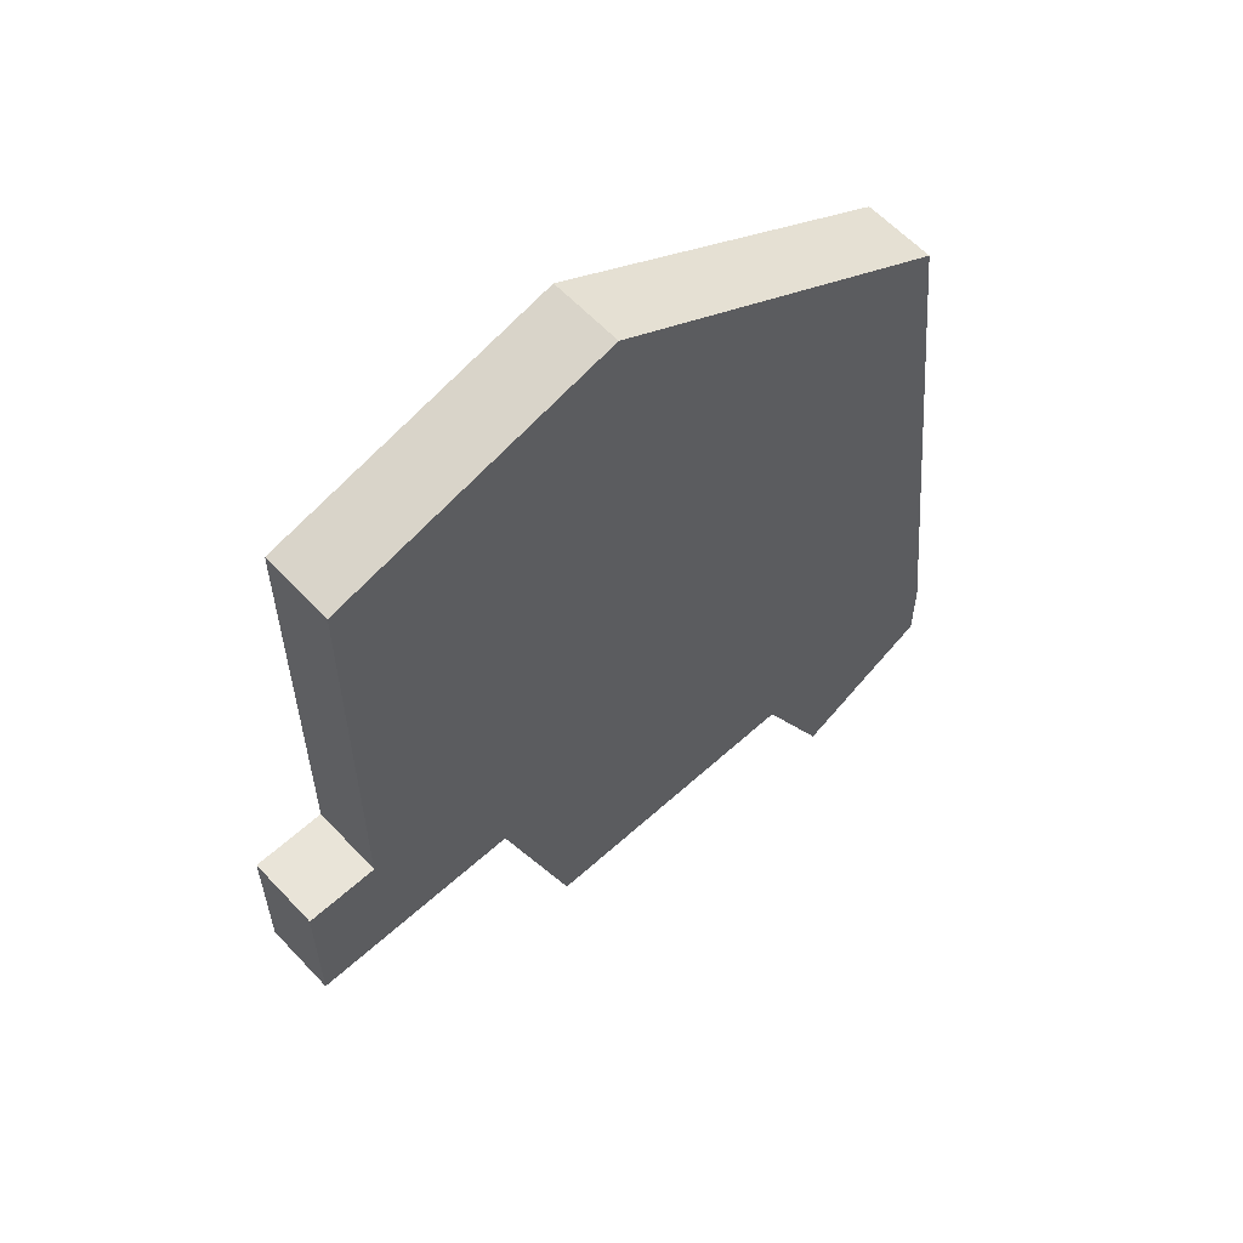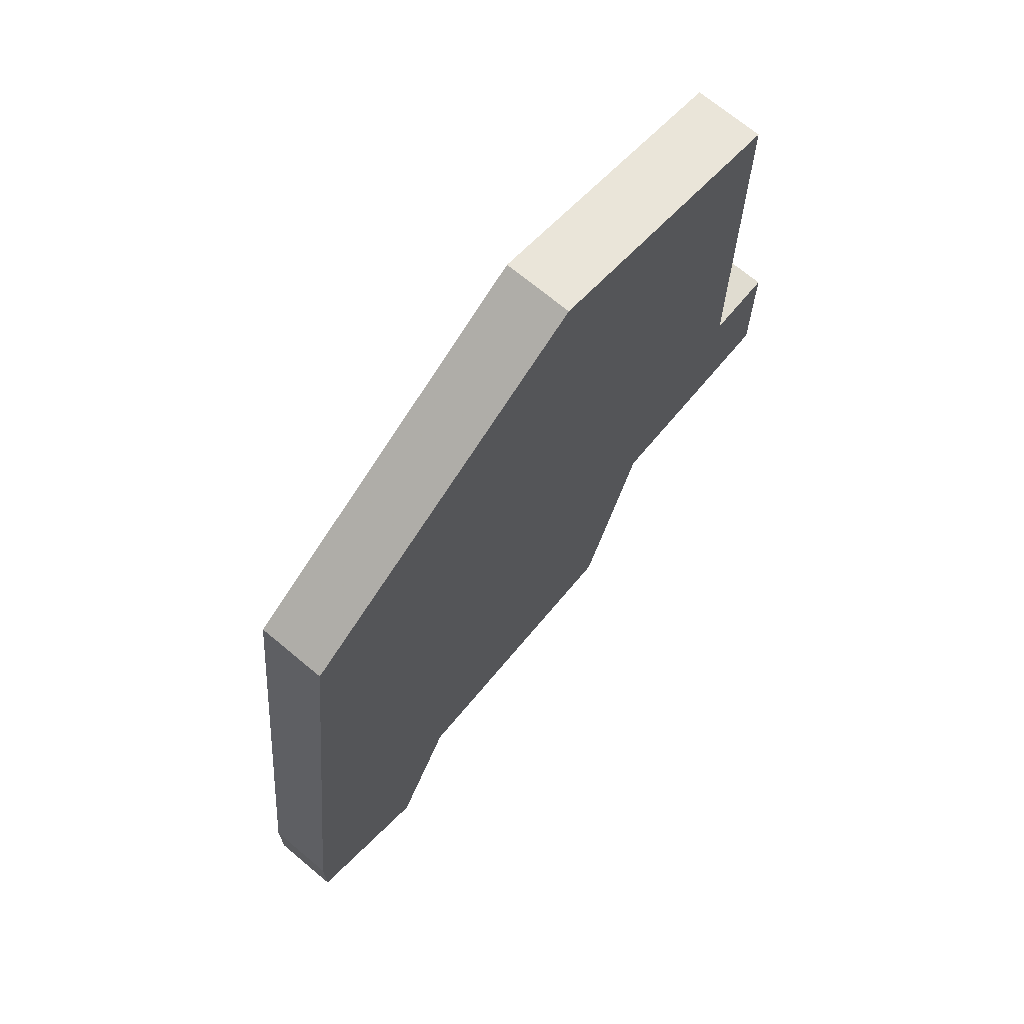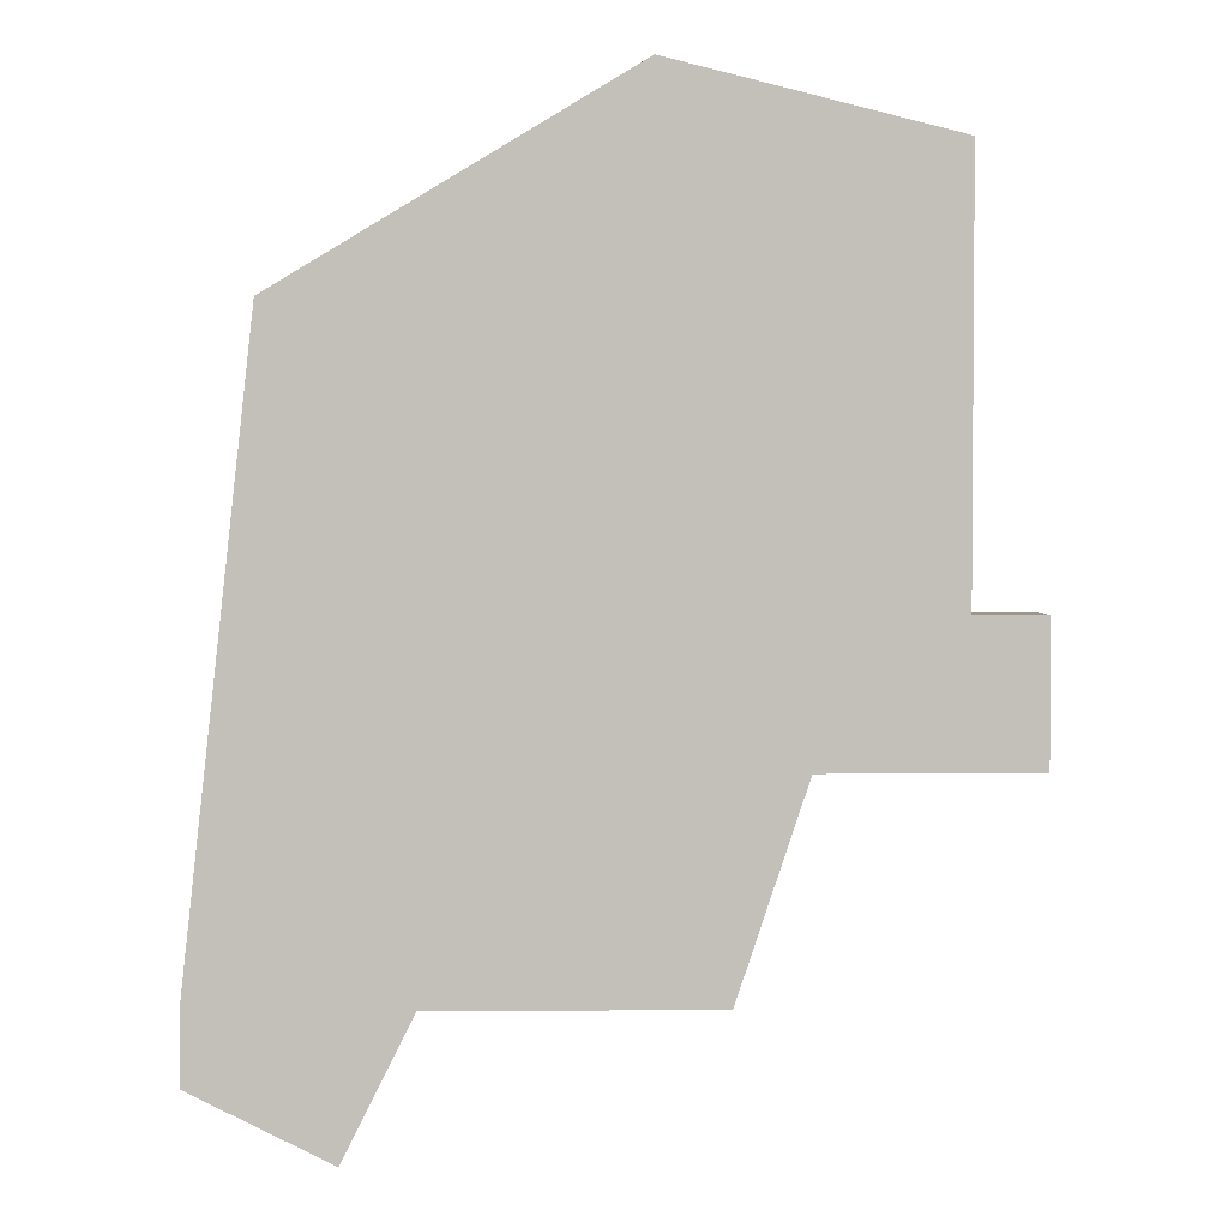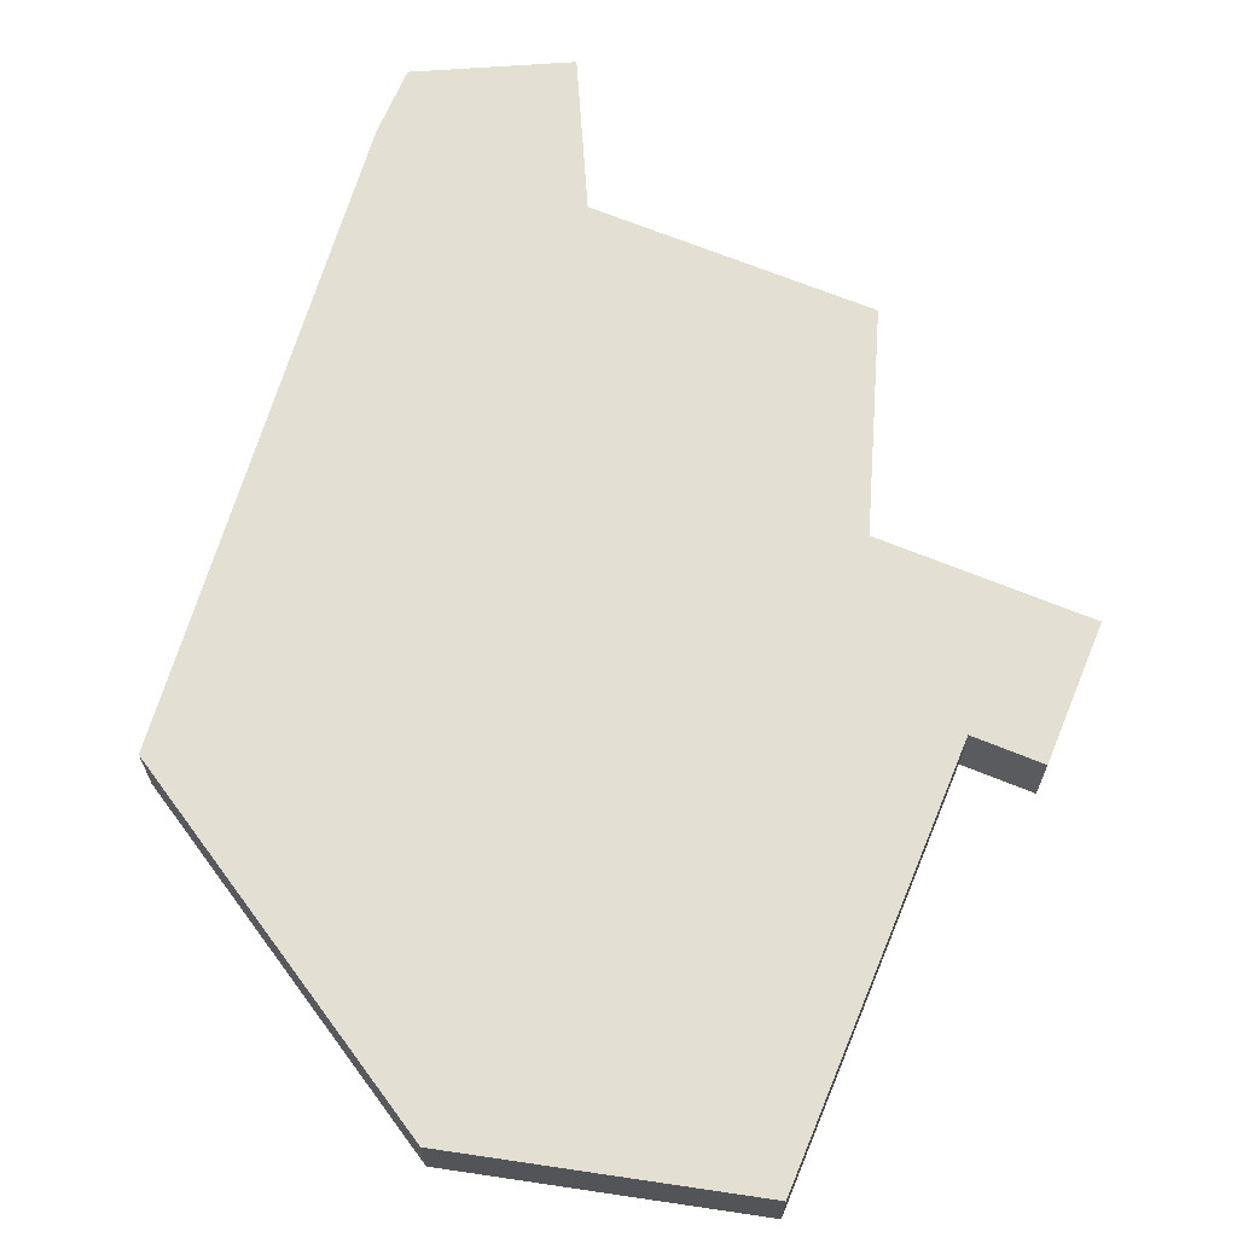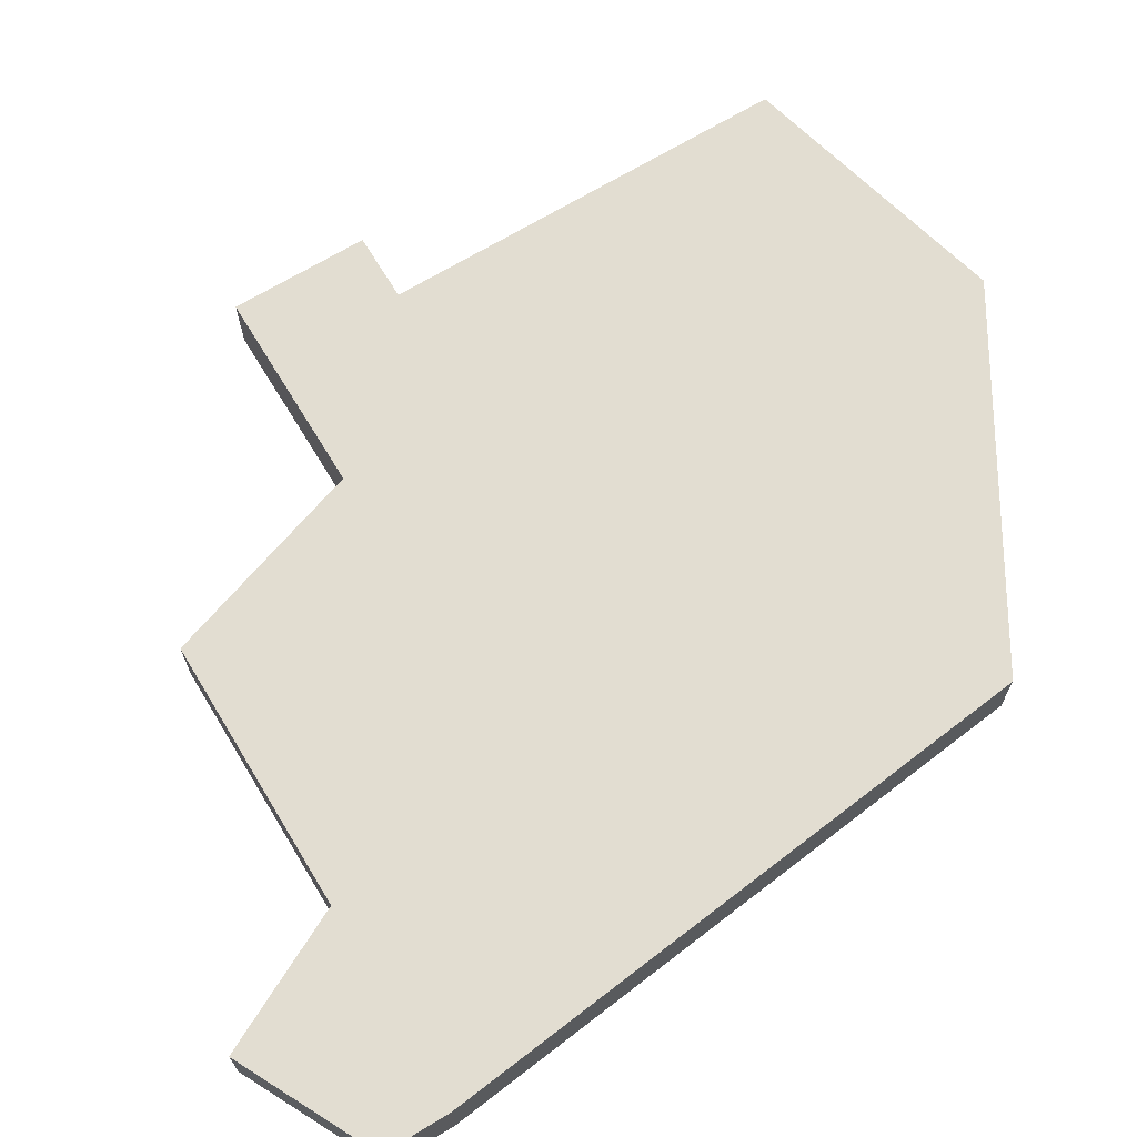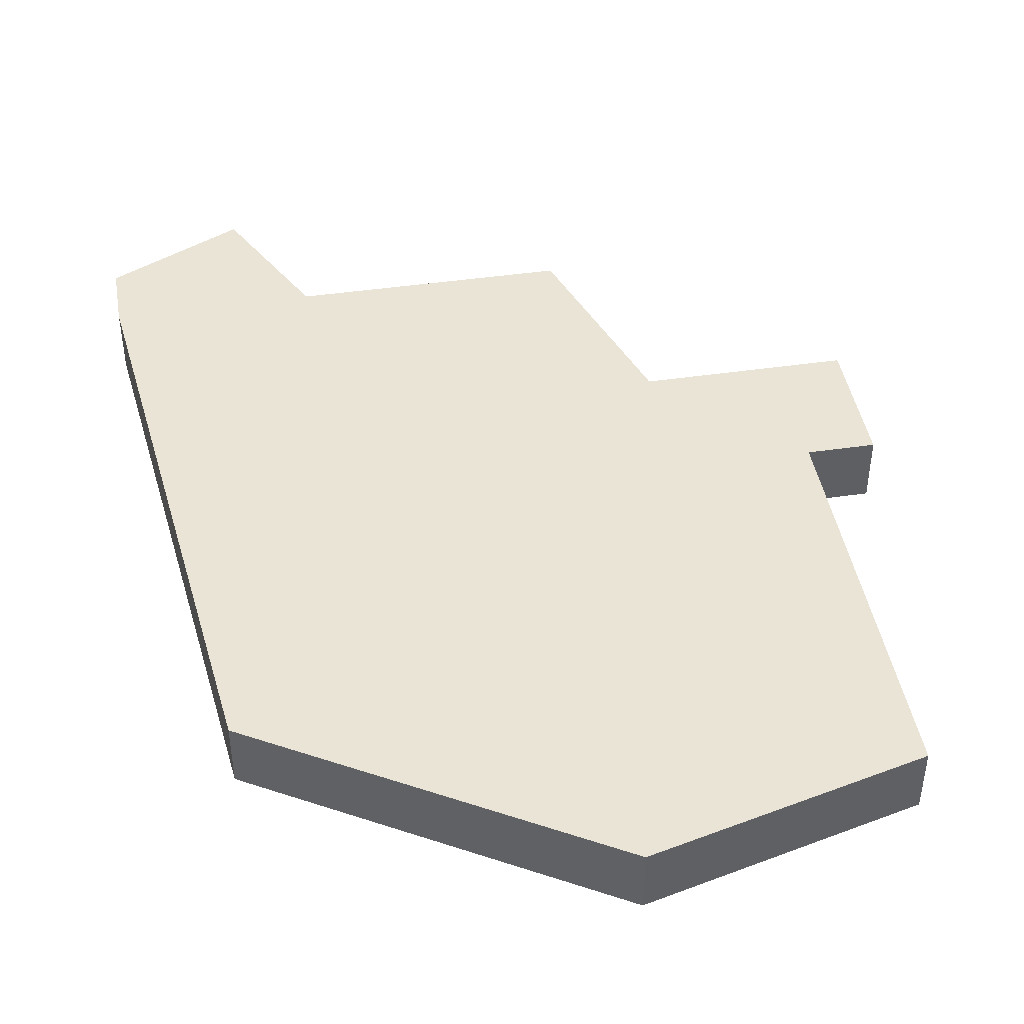
<metadata>
{"format":"obj","ext":"obj","renderer":"f3d","projection":"perspective","resolution":1024,"background":"white","views":[{"elev":60.1,"azim":-42.8,"up":"+Y"},{"elev":69.7,"azim":130.0,"up":"+Y"},{"elev":2.8,"azim":179.3,"up":"+Y"},{"elev":66.7,"azim":-157.5,"up":"+Z"},{"elev":68.5,"azim":58.7,"up":"+Z"},{"elev":43.7,"azim":170.2,"up":"+Z"}]}
</metadata>
<code>
v 4071 -612 0
v 4071 -612 1
v 4070 -609 0
v 4070 -609 1
v 4078 -612 0
v 4078 -612 1
v 4078 -613 0
v 4078 -613 1
v 4077 -603 0
v 4077 -603 1
v 4068 -607 0
v 4068 -607 1
v 4068 -601 0
v 4068 -601 1
v 4076 -614 0
v 4076 -614 1
v 4067 -607 0
v 4067 -607 1
v 4067 -609 0
v 4067 -609 1
v 4075 -612 0
v 4075 -612 1
v 4072 -600 0
v 4072 -600 1
f 3 11 23
f 11 3 19
f 19 17 11
f 11 13 23
f 21 1 3
f 7 15 21
f 5 7 21
f 3 23 9
f 5 21 9
f 21 3 9
f 24 12 4
f 20 4 12
f 12 18 20
f 24 14 12
f 4 2 22
f 22 16 8
f 22 8 6
f 10 24 4
f 10 22 6
f 10 4 22
f 20 18 19
f 19 18 17
f 4 20 3
f 3 20 19
f 2 4 1
f 1 4 3
f 22 2 21
f 21 2 1
f 16 22 15
f 15 22 21
f 8 16 7
f 7 16 15
f 6 8 5
f 5 8 7
f 10 6 9
f 9 6 5
f 24 10 23
f 23 10 9
f 14 24 13
f 13 24 23
f 18 12 17
f 17 12 11
f 12 14 11
f 11 14 13

</code>
